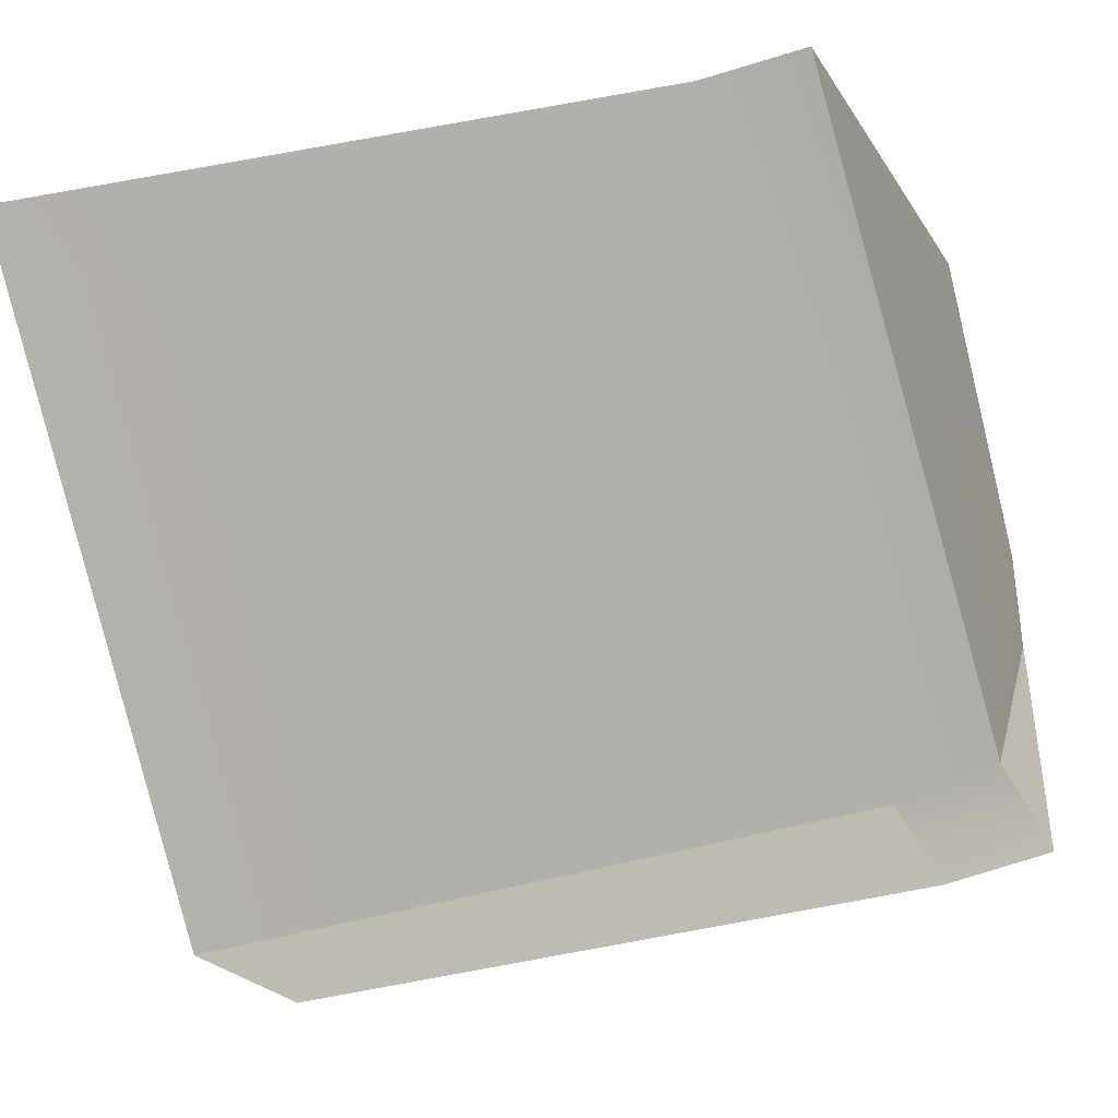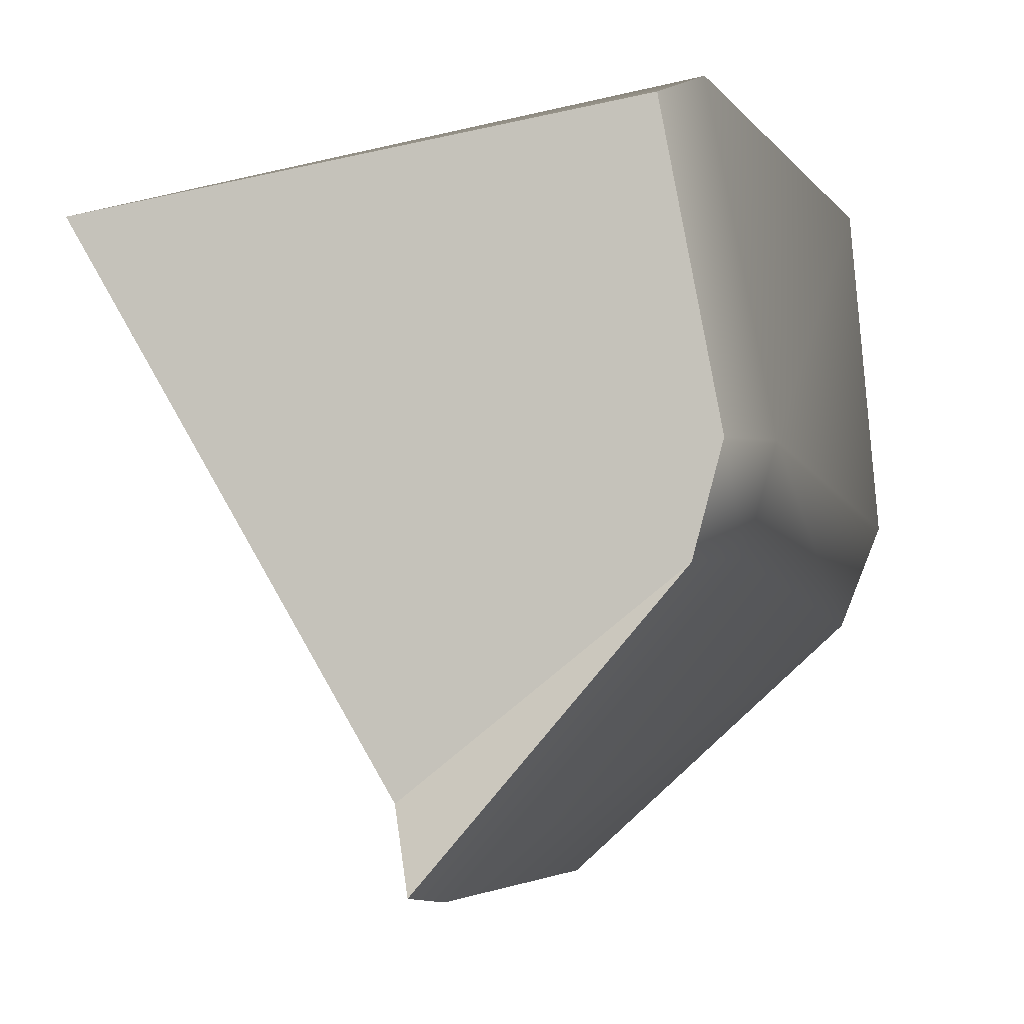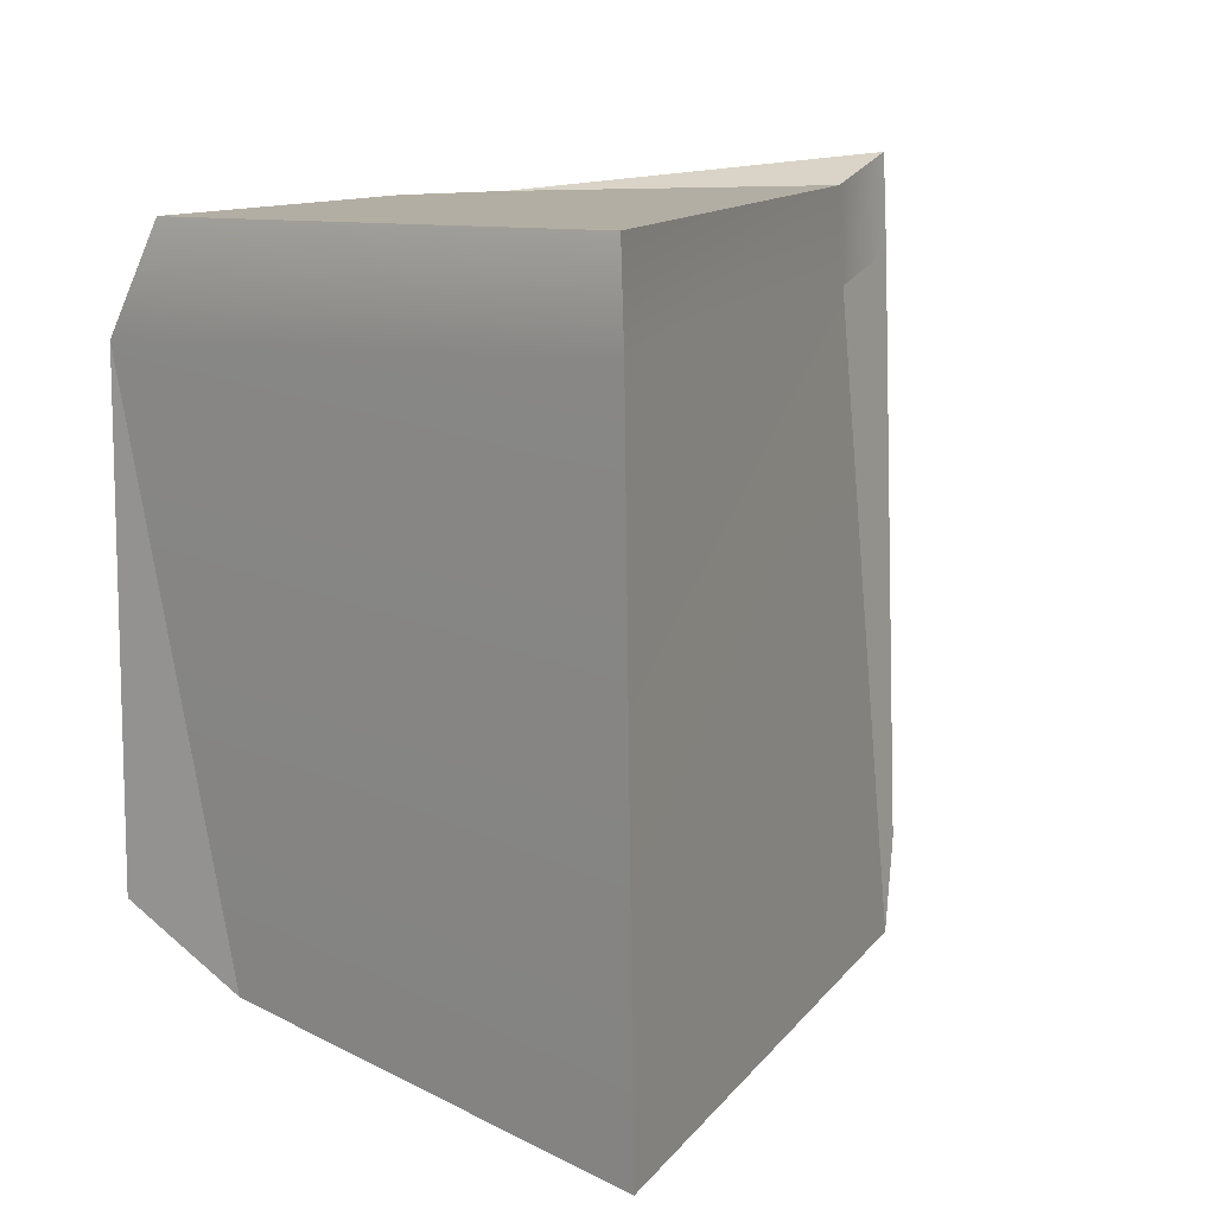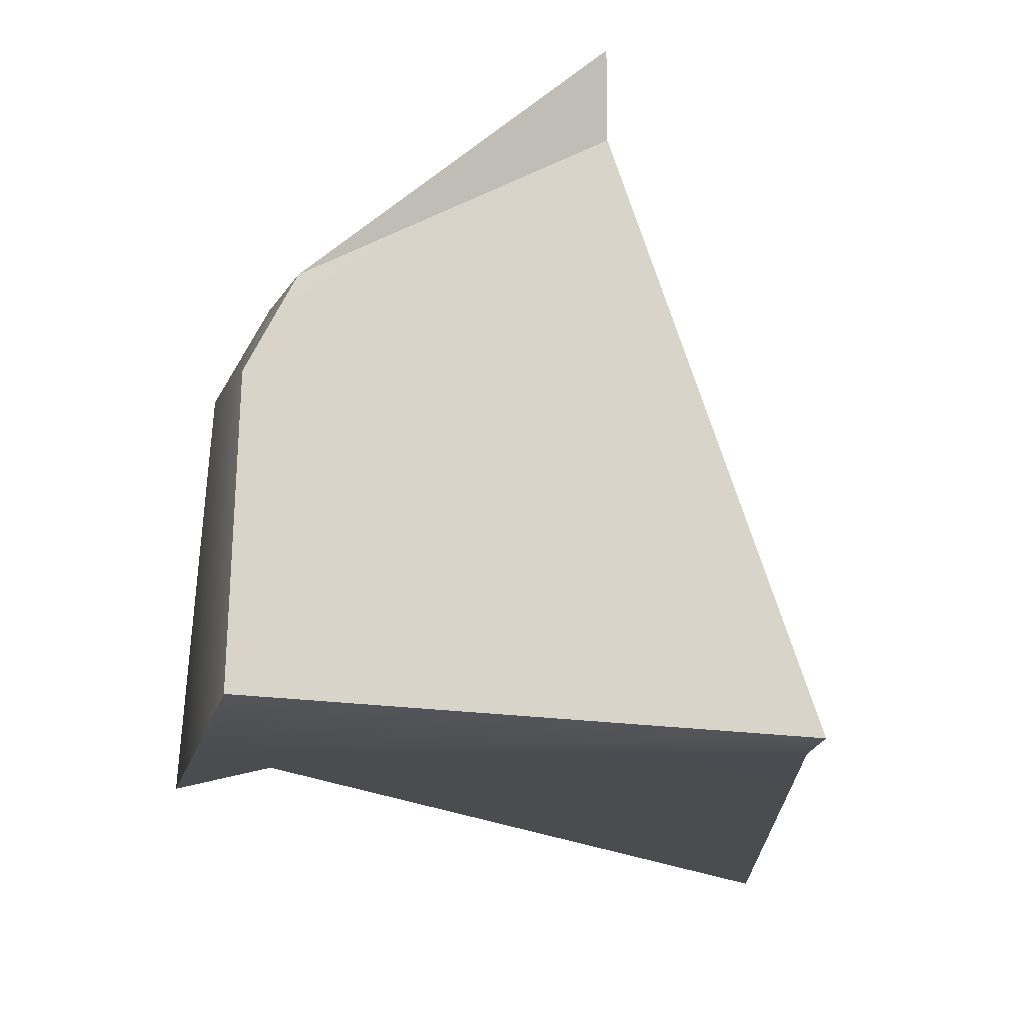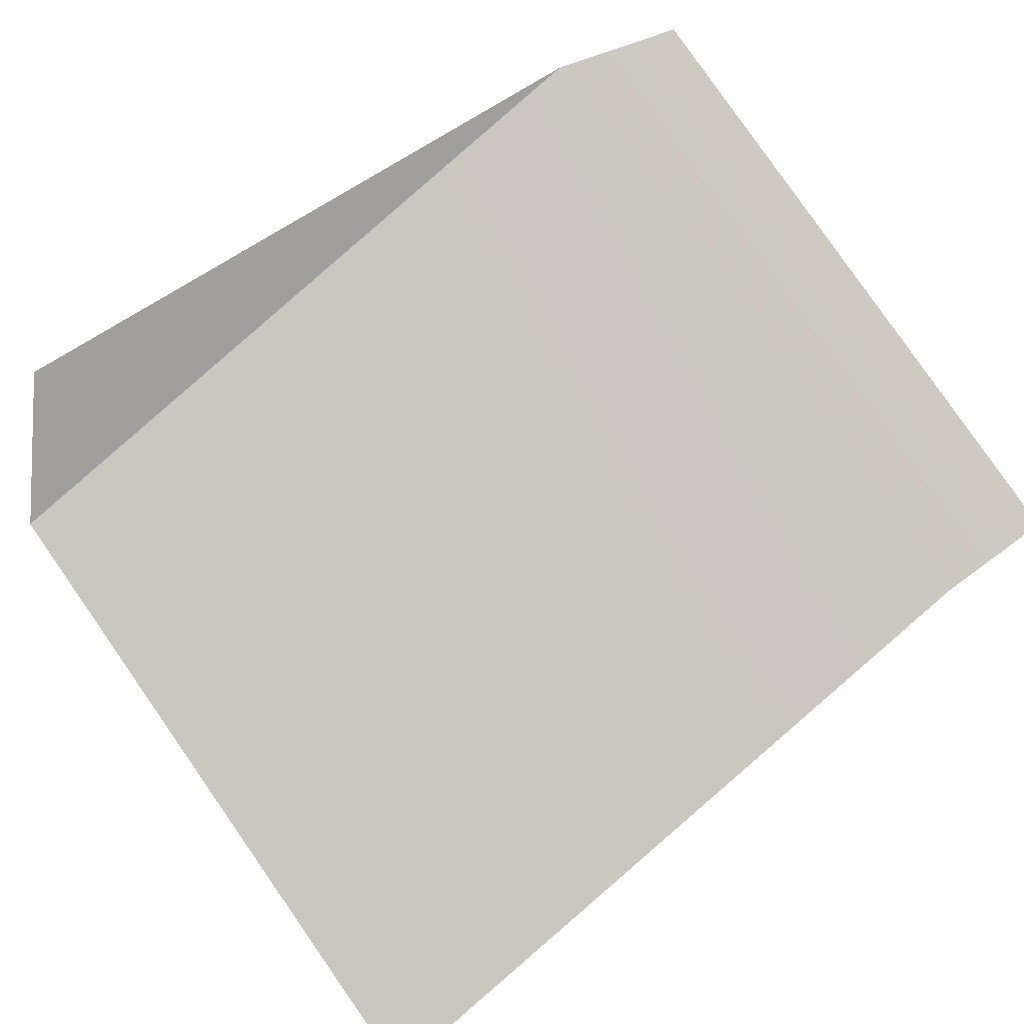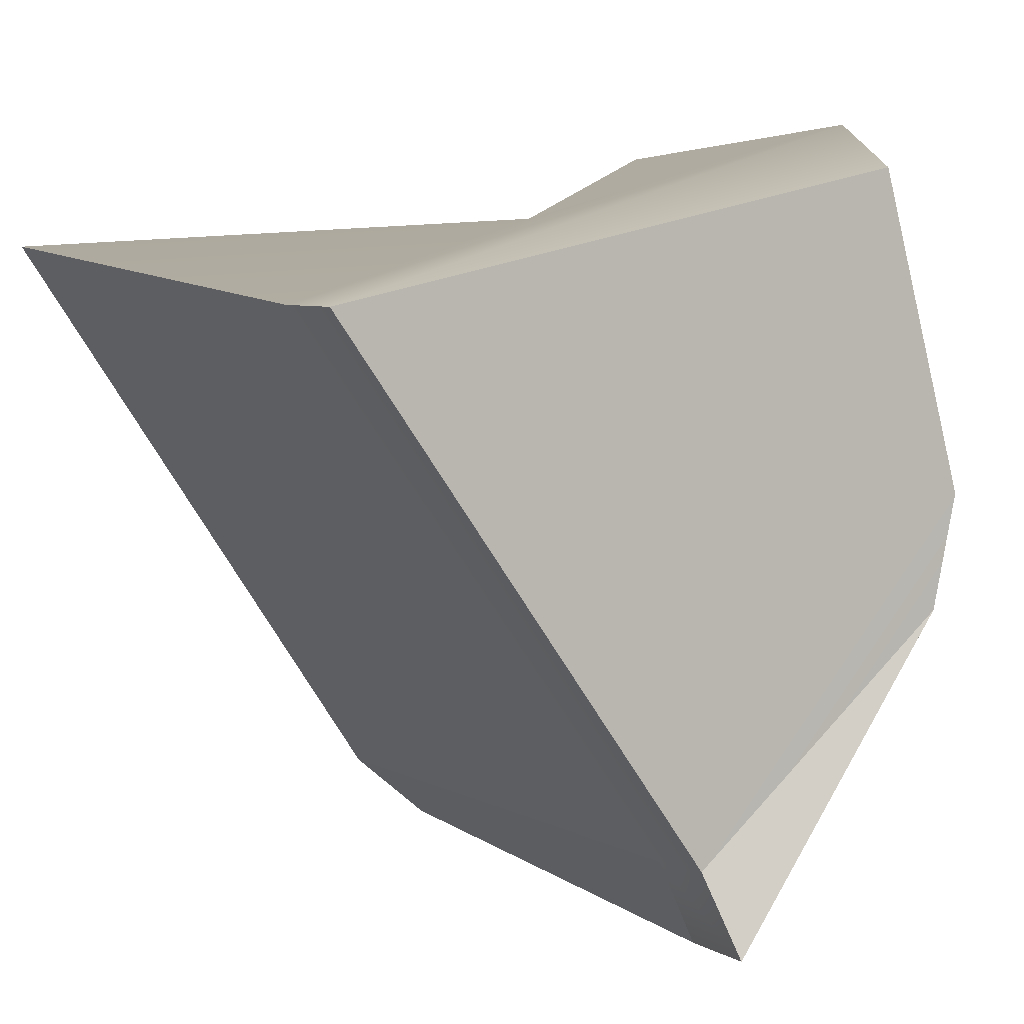
<metadata>
{"format":"obj","ext":"obj","renderer":"f3d","projection":"perspective","resolution":1024,"background":"white","views":[{"elev":-24.4,"azim":105.7,"up":"+Z"},{"elev":-0.2,"azim":-170.6,"up":"+Z"},{"elev":3.9,"azim":52.0,"up":"+Y"},{"elev":69.3,"azim":13.1,"up":"+Y"},{"elev":78.9,"azim":49.1,"up":"+Z"},{"elev":12.0,"azim":149.5,"up":"+Z"}]}
</metadata>
<code>
g default
v -11.82 -1.151 -13.99
v -11.79 10.89 -13.88
v -12.41 0.4165 -14.73
v -16.92 10.08 -6.655
v -16.43 10.23 -8.512
v -16.18 -1.194 -9.475
v -18.25 0.3387 -8.062
v -17.55 0.4161 -9.923
v -16.24 11.8 -6.648
v -15.77 11.92 -8.531
v -11.55 12.58 -13.59
v -11.22 11.92 -12.24
v -15.16 11.16 -1.325
v -5.488 10.52 -2.993
v -15.72 9.217 -0.7761
v -17.68 -0.08359 -2.042
v -16.15 -1.687 -3.29
v -5.682 -2.798 -3.386
v -5.636 8.749 -3.175
v -11.54 10.24 -12.63
g polySurface315polySurface312polySurface310polySurface308polySurface307polySurface304polySurface303polySurface300pCube36
f 9 10 5 4
f 4 5 8 7
f 6 7 8
f 5 10 11 2
f 8 5 2 3
f 8 3 1 6
f 9 12 10
f 11 10 12
f 9 13 14 12
f 15 13 9 4
f 16 15 4 7
f 7 6 17 16
f 18 17 6 1
f 12 14 19 20
f 11 12 20 2
f 14 13 15 19
f 19 15 17 18
f 20 19 18 1
f 16 17 15
f 3 2 20 1

</code>
